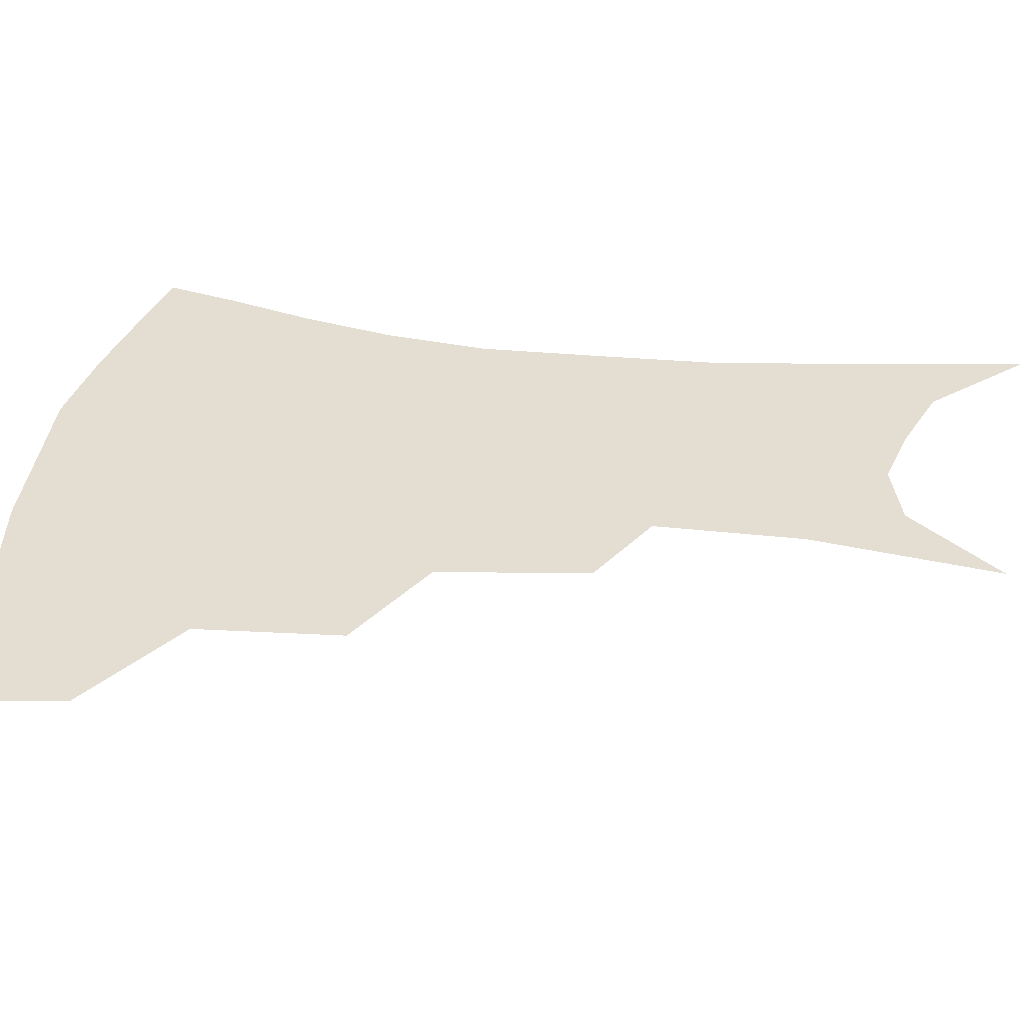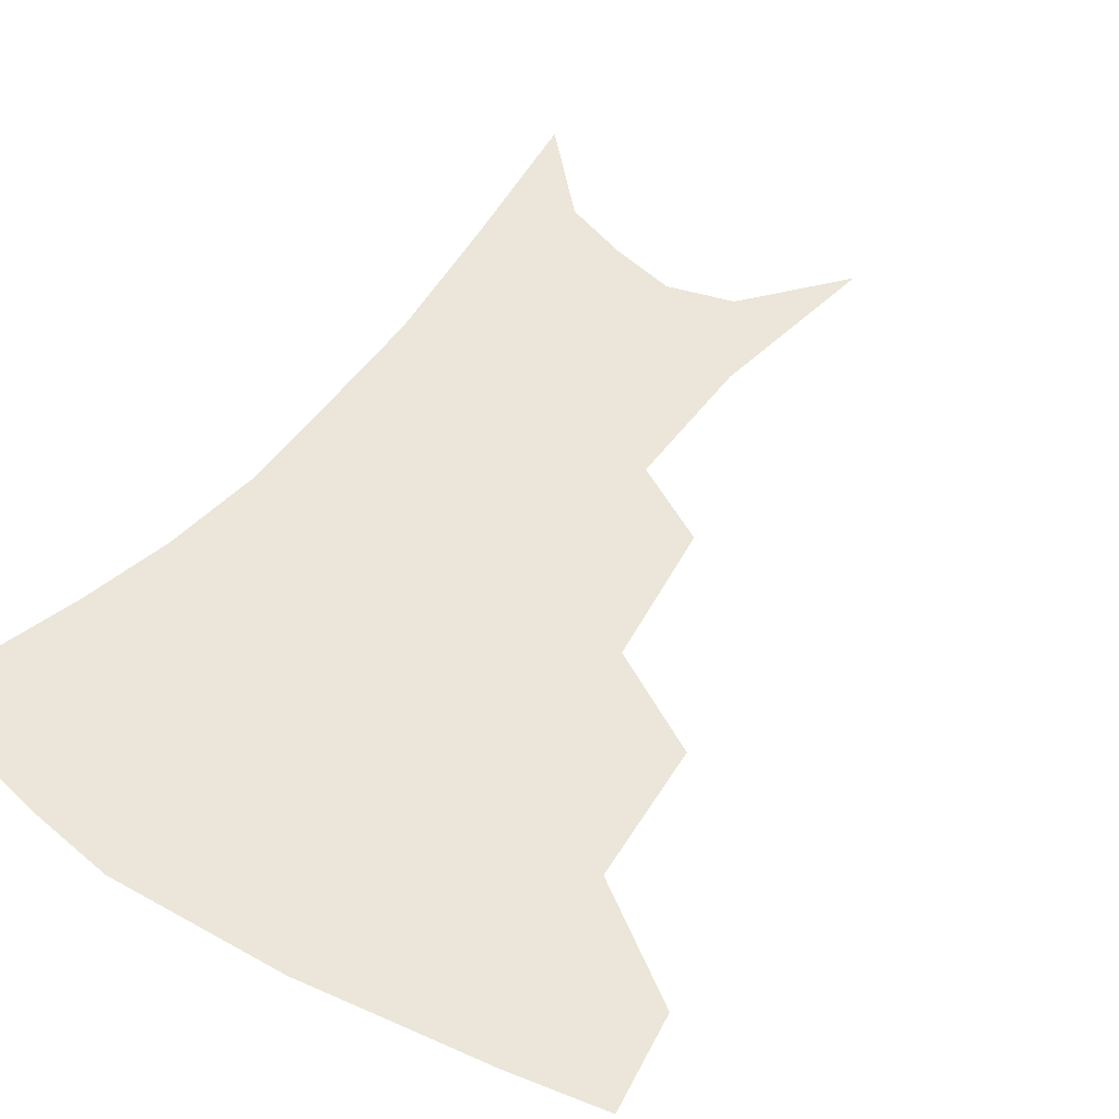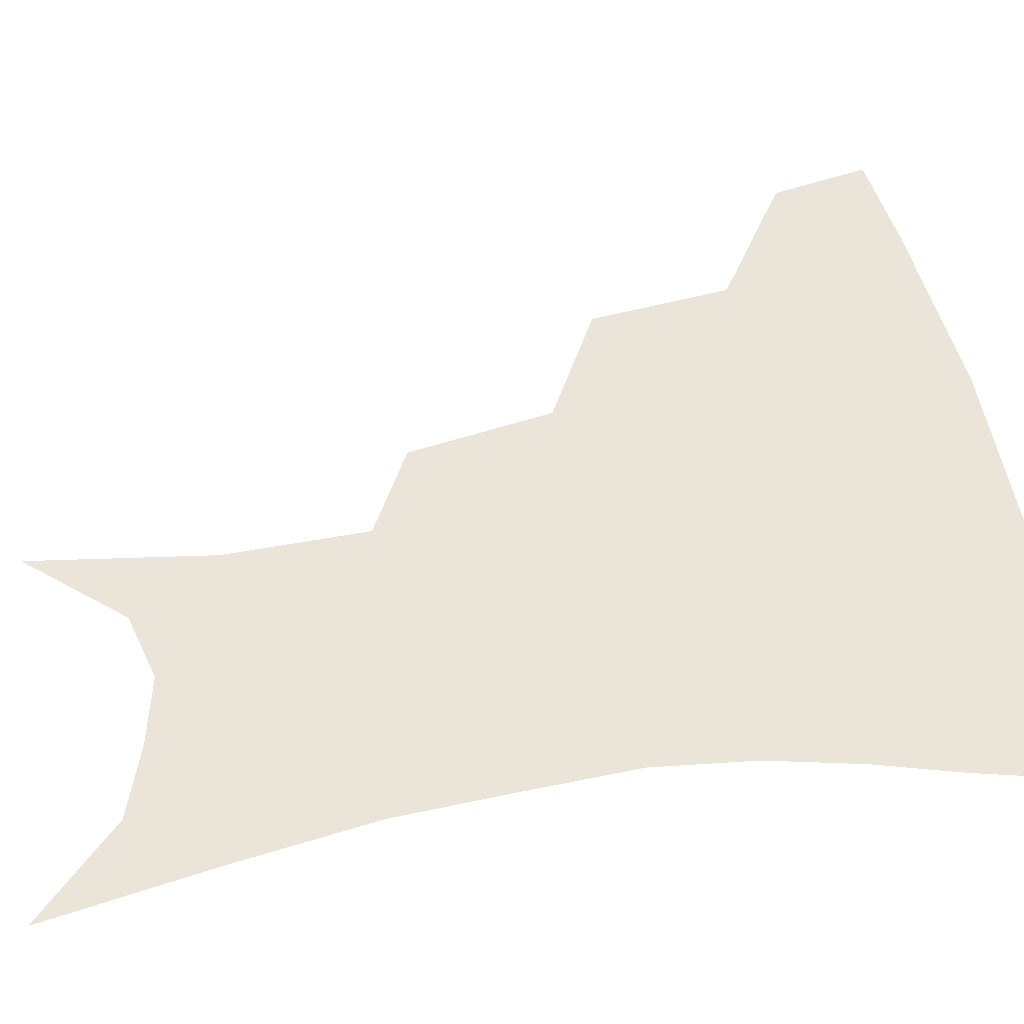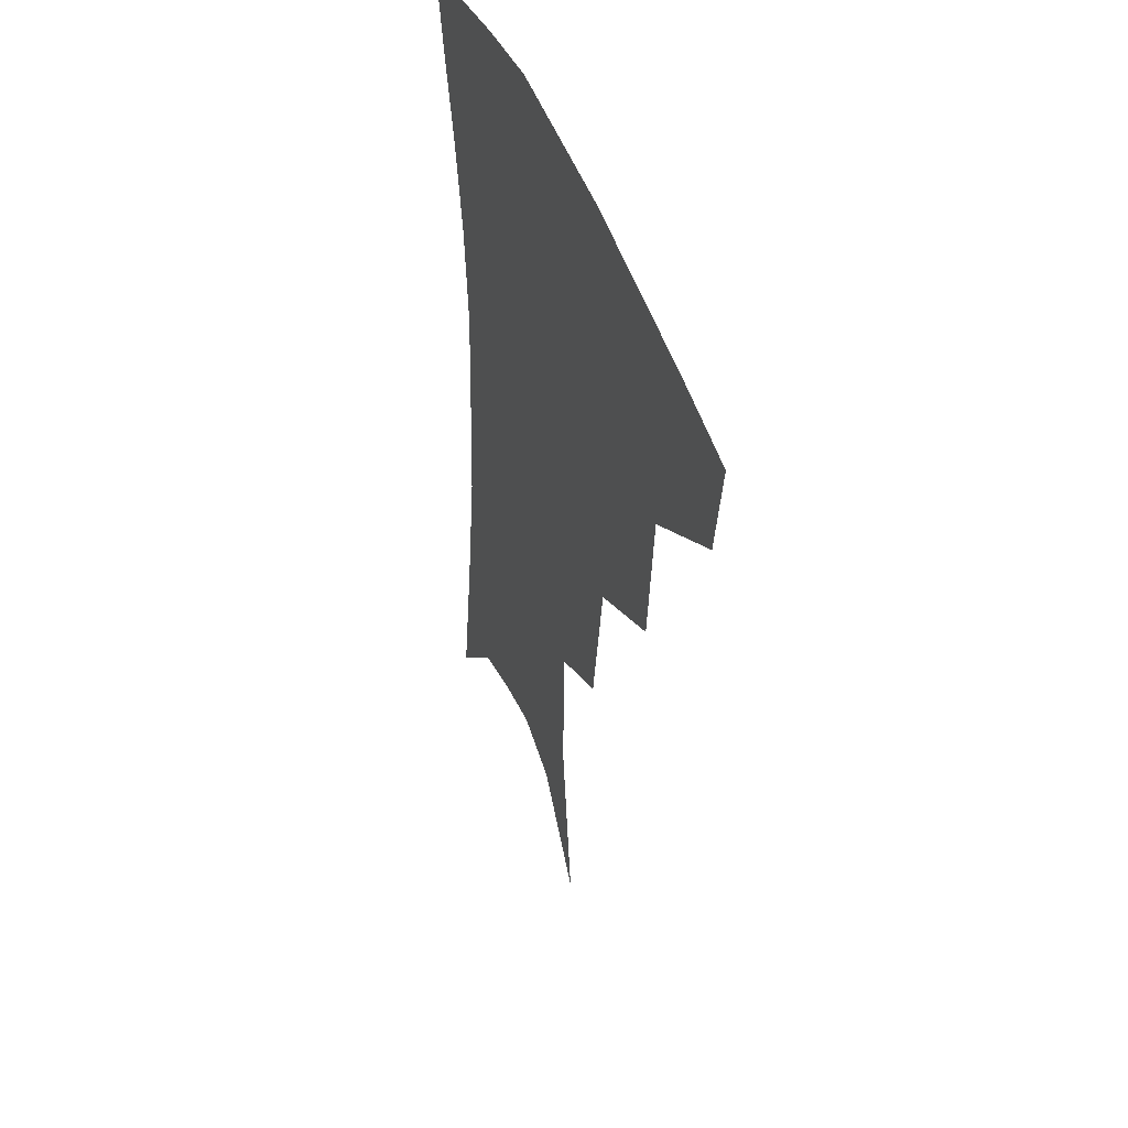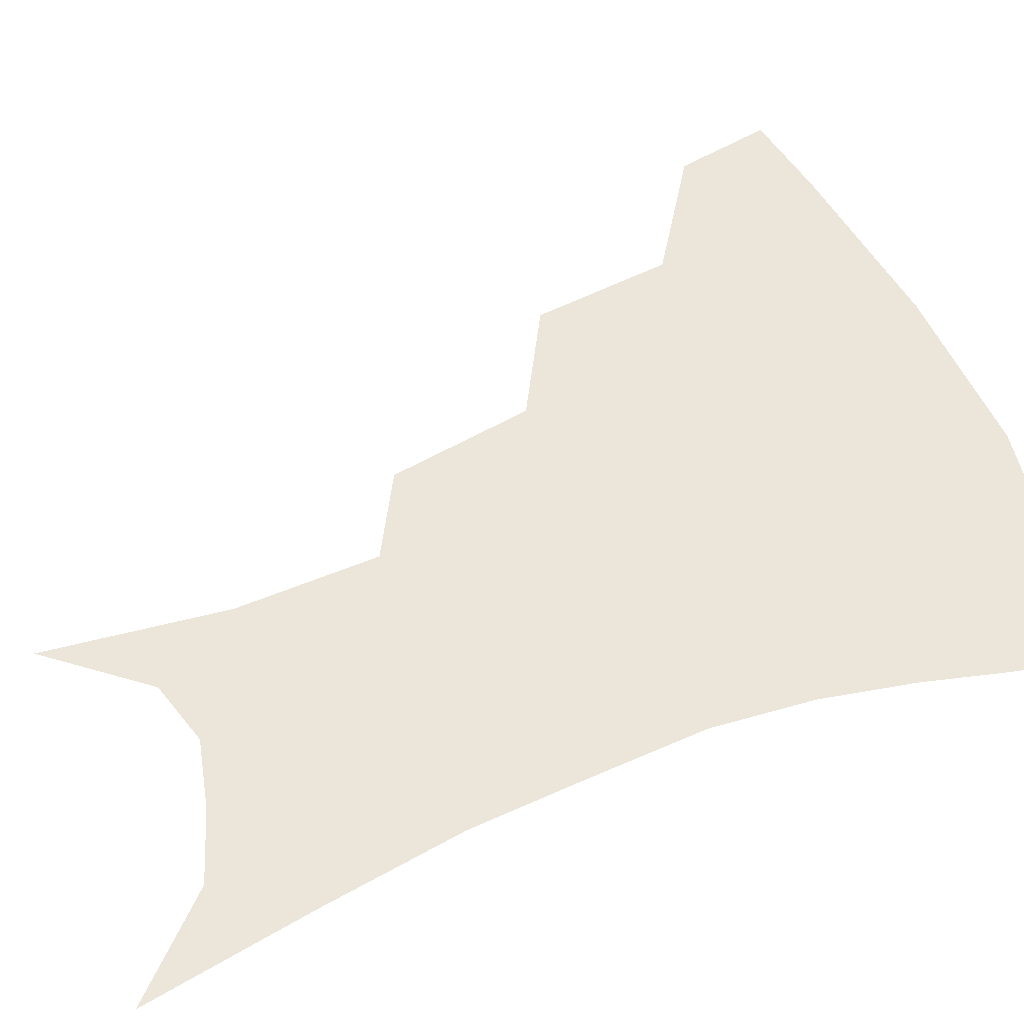
<metadata>
{"format":"obj","ext":"obj","renderer":"f3d","projection":"perspective","resolution":1024,"background":"white","views":[{"elev":36.2,"azim":-80.6,"up":"+Z"},{"elev":47.6,"azim":-144.9,"up":"+Z"},{"elev":59.6,"azim":80.8,"up":"+Z"},{"elev":45.1,"azim":-109.5,"up":"+Y"},{"elev":57.1,"azim":68.0,"up":"+Z"}]}
</metadata>
<code>
v 466.4 349.5 0
v 461.5 379 0
v 505.2 283 0
v 501 326.3 0
v 495.4 356 0
v 489.9 384.5 0
v 544.1 220 0
v 537.1 265.1 0
v 531.4 303.9 0
v 527.4 334.4 0
v 522.8 361 0
v 518.3 388.8 0
v 562.9 104 0
v 570.1 161.2 0
v 569.2 206 0
v 562.4 240.5 0
v 557.8 279.8 0
v 555.5 313.3 0
v 552.9 339.4 0
v 549.5 364.9 0
v 545.8 392.9 0
v 586.5 133.4 0
v 588.7 179.8 0
v 585.4 218 0
v 581.3 253.7 0
v 578.8 287.7 0
v 578.4 318.3 0
v 577.6 342.3 0
v 576.7 366.5 0
v 573.5 394.3 0
v 606.6 139.2 0
v 605.7 180.9 0
v 602.2 224.8 0
v 599.9 259.8 0
v 599.3 291.1 0
v 600 318.9 0
v 601.2 343.4 0
v 601.9 366.9 0
v 599.9 395.7 0
v 627.3 134.3 0
v 623 184.2 0
v 619.2 225.9 0
v 618 259.4 0
v 618.7 290.7 0
v 620.9 318.1 0
v 623.7 341.9 0
v 626.8 365.3 0
v 627.2 391.7 0
v 648.6 126.7 0
v 641.8 177 0
v 637.5 218.2 0
v 636.7 251.1 0
v 637.4 283.8 0
v 640.4 314.1 0
v 645.2 339.2 0
v 650 362.6 0
v 653.5 386.4 0
v 675.3 99.4 0
v 666.6 152.6 0
v 660 197.8 0
v 658.1 232 0
v 656.3 271.2 0
v 659.3 303 0
v 665.1 332.1 0
v 672 358.1 0
v 677.2 381.4 0
v 721 391 0
f 4 5 1
f 1 5 2
f 5 6 2
f 8 9 3
f 3 9 4
f 9 10 4
f 4 10 5
f 10 11 5
f 5 11 6
f 11 12 6
f 15 16 7
f 7 16 8
f 16 17 8
f 8 17 9
f 17 18 9
f 9 18 10
f 18 19 10
f 10 19 11
f 19 20 11
f 11 20 12
f 20 21 12
f 13 22 14
f 22 23 14
f 14 23 15
f 23 24 15
f 15 24 16
f 24 25 16
f 16 25 17
f 25 26 17
f 17 26 18
f 26 27 18
f 18 27 19
f 27 28 19
f 19 28 20
f 28 29 20
f 20 29 21
f 29 30 21
f 22 31 23
f 31 32 23
f 23 32 24
f 32 33 24
f 24 33 25
f 33 34 25
f 25 34 26
f 34 35 26
f 26 35 27
f 35 36 27
f 27 36 28
f 36 37 28
f 28 37 29
f 37 38 29
f 29 38 30
f 38 39 30
f 31 40 32
f 40 41 32
f 32 41 33
f 41 42 33
f 33 42 34
f 42 43 34
f 34 43 35
f 43 44 35
f 35 44 36
f 44 45 36
f 36 45 37
f 45 46 37
f 37 46 38
f 46 47 38
f 38 47 39
f 47 48 39
f 40 49 41
f 49 50 41
f 41 50 42
f 50 51 42
f 42 51 43
f 51 52 43
f 43 52 44
f 52 53 44
f 44 53 45
f 53 54 45
f 45 54 46
f 54 55 46
f 46 55 47
f 55 56 47
f 47 56 48
f 56 57 48
f 49 58 50
f 58 59 50
f 50 59 51
f 59 60 51
f 51 60 52
f 60 61 52
f 52 61 53
f 61 62 53
f 53 62 54
f 62 63 54
f 54 63 55
f 63 64 55
f 55 64 56
f 64 65 56
f 56 65 57
f 65 66 57

</code>
